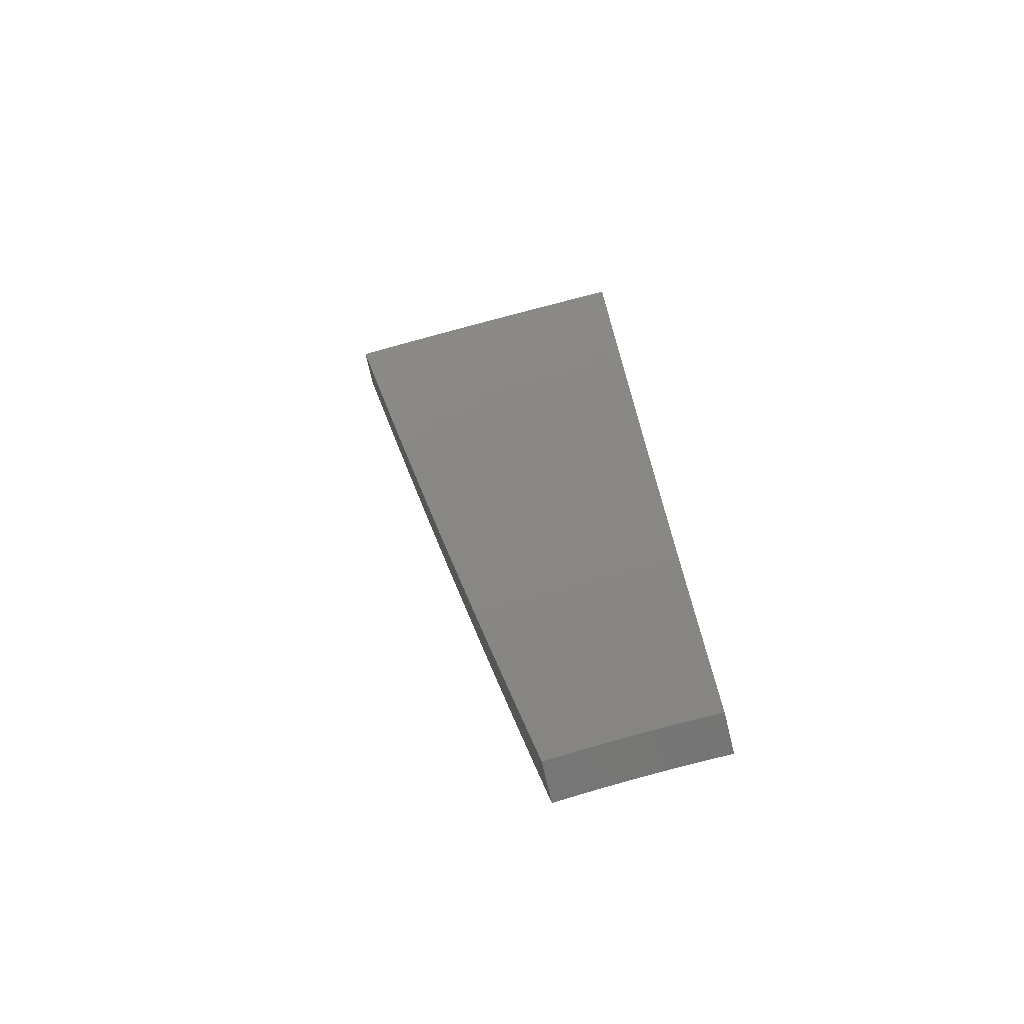
<metadata>
{"format":"stl","ext":"stl","renderer":"f3d","projection":"perspective","resolution":1024,"background":"white","views":[{"elev":-76.6,"azim":-165.9,"up":"+Y"}]}
</metadata>
<code>
# stl→obj: 432 verts, 860 faces
v 0.3651 2.07 11.21
v 0.3439 1.95 11.23
v 0.3181 2.075 11.21
v 0.3013 1.958 11.23
v 0.2585 1.964 11.23
v 0.2719 2.081 11.21
v 0.2156 1.969 11.23
v 0.2259 2.086 11.21
v 0.1726 1.973 11.23
v 0.1801 2.091 11.21
v 0.1295 1.976 11.23
v 0.1346 2.094 11.21
v 0.08639 1.979 11.23
v 0.08939 2.096 11.21
v 0.04321 1.98 11.23
v 0.04452 2.097 11.21
v -1.779e-15 1.981 11.23
v -1.936e-15 2.102 11.21
v 0.04704 2.216 11.18
v -1.926e-15 2.224 11.18
v 0.04956 2.335 11.16
v -1.926e-15 2.345 11.15
v 0.05209 2.454 11.13
v -1.934e-15 2.466 11.12
v 0.05462 2.573 11.1
v -1.948e-15 2.586 11.09
v 0.05715 2.692 11.07
v -1.968e-15 2.706 11.06
v 0.05967 2.812 11.03
v -1.992e-15 2.826 11.03
v 0.06094 2.871 11.02
v -2.018e-15 2.945 10.99
v 0.0622 2.931 11
v 0.06347 2.99 10.98
v 0.1249 2.929 11
v 0.1274 2.988 10.98
v 0.1881 2.926 11
v 0.1919 2.985 10.98
v 0.2516 2.921 11
v 0.2568 2.98 10.98
v 0.3156 2.915 11
v 0.322 2.974 10.98
v 0.3799 2.908 11
v 0.3876 2.967 10.98
v 0.4445 2.899 11
v 0.4536 2.958 10.98
v 0.5114 2.9 10.99
v 0.5321 3.017 10.96
v 0.4626 3.017 10.96
v 0.4716 3.076 10.94
v 0.4031 3.085 10.94
v 0.4108 3.144 10.92
v 0.3413 3.152 10.92
v 0.3477 3.211 10.9
v 0.2772 3.218 10.9
v 0.2823 3.277 10.88
v 0.211 3.282 10.88
v 0.2148 3.342 10.86
v 0.1427 3.345 10.86
v 0.1452 3.405 10.84
v 0.07231 3.407 10.84
v 0.07357 3.466 10.82
v -2.117e-15 3.417 10.84
v -2.132e-15 3.534 10.8
v -2.045e-15 3.064 10.96
v 0.06473 3.05 10.96
v 0.13 3.048 10.96
v 0.1957 3.045 10.96
v 0.2619 3.04 10.96
v 0.3284 3.034 10.96
v 0.3954 3.026 10.96
v 0.066 3.109 10.94
v -2.072e-15 3.182 10.92
v 0.06726 3.169 10.92
v 0.06852 3.229 10.9
v 0.1351 3.167 10.92
v 0.1376 3.226 10.9
v 0.2033 3.163 10.92
v 0.2072 3.223 10.9
v 0.2721 3.159 10.92
v -2.096e-15 3.3 10.88
v 0.06978 3.288 10.88
v 0.1401 3.286 10.88
v 0.07105 3.347 10.86
v -2.141e-15 3.651 10.76
v 0.07609 3.585 10.78
v 0.07483 3.526 10.8
v 0.1477 3.464 10.82
v 0.2186 3.401 10.84
v 0.2874 3.336 10.86
v 0.3541 3.27 10.88
v 0.4185 3.203 10.9
v 0.4807 3.135 10.92
v 0.5526 3.134 10.92
v -2.142e-15 3.766 10.71
v 0.0786 3.704 10.74
v 0.07735 3.644 10.76
v 0.1528 3.583 10.78
v 0.1503 3.523 10.8
v 0.2262 3.52 10.8
v 0.2224 3.46 10.82
v 0.2976 3.455 10.82
v 0.2925 3.396 10.84
v 0.3669 3.389 10.84
v 0.3605 3.33 10.86
v 0.4339 3.321 10.86
v 0.4262 3.262 10.88
v 0.4987 3.252 10.88
v 0.4897 3.194 10.9
v 0.5731 3.25 10.88
v 2.024e-15 3.882 10.67
v 0.08112 3.822 10.69
v 0.07986 3.763 10.71
v 0.1578 3.701 10.74
v 0.1553 3.642 10.76
v 0.2338 3.638 10.76
v 0.23 3.579 10.78
v 0.3078 3.573 10.78
v 0.3027 3.514 10.8
v 0.3797 3.507 10.8
v 0.3733 3.448 10.82
v 0.4493 3.439 10.82
v 0.4416 3.38 10.84
v 0.5167 3.37 10.84
v 0.5077 3.311 10.86
v 0.5934 3.366 10.84
v 0.08469 3.881 10.67
v 0.1629 3.819 10.69
v 0.1604 3.76 10.71
v 0.2414 3.756 10.71
v 0.2376 3.697 10.74
v 0.318 3.691 10.74
v 0.3129 3.632 10.76
v 0.3924 3.625 10.76
v 0.3861 3.566 10.78
v 0.4647 3.557 10.78
v 0.457 3.498 10.8
v 0.5348 3.488 10.8
v 0.5257 3.429 10.82
v 0.6137 3.481 10.8
v 0.1693 3.878 10.67
v 0.2452 3.815 10.69
v 0.3231 3.75 10.71
v 0.3988 3.684 10.74
v 0.4724 3.616 10.76
v 0.5437 3.546 10.78
v 0.2539 3.874 10.67
v 0.3282 3.809 10.69
v 0.4052 3.743 10.71
v 0.4801 3.675 10.74
v 0.5527 3.605 10.76
v 0.634 3.595 10.76
v 0.3383 3.867 10.67
v 0.4116 3.801 10.69
v 0.4878 3.733 10.71
v 0.5617 3.663 10.74
v 0.4226 3.859 10.67
v 0.4954 3.792 10.69
v 0.5707 3.722 10.71
v 0.6541 3.71 10.71
v 0.5067 3.849 10.67
v 0.5797 3.78 10.69
v 0.5906 3.837 10.67
v 0.6741 3.823 10.67
v 0.4355 2.84 11.02
v 0.4907 2.783 11.03
v 0.4264 2.781 11.03
v 0.47 2.665 11.06
v 0.4084 2.663 11.07
v 0.4491 2.547 11.09
v 0.3903 2.545 11.1
v 0.4282 2.429 11.13
v 0.3722 2.428 11.13
v 0.4072 2.31 11.15
v 0.3542 2.31 11.16
v 0.3862 2.19 11.18
v 0.3362 2.192 11.18
v 0.2873 2.199 11.18
v 0.2387 2.204 11.18
v 0.1903 2.209 11.18
v 0.1422 2.212 11.18
v 0.09445 2.215 11.18
v 0.3027 2.317 11.16
v 0.2515 2.323 11.16
v 0.2005 2.327 11.16
v 0.1498 2.331 11.16
v 0.09952 2.334 11.16
v 0.3181 2.435 11.13
v 0.2643 2.441 11.13
v 0.2107 2.446 11.13
v 0.1575 2.45 11.13
v 0.1046 2.453 11.13
v 0.3336 2.553 11.1
v 0.2771 2.56 11.1
v 0.221 2.565 11.1
v 0.1651 2.569 11.1
v 0.1097 2.572 11.1
v 0.349 2.671 11.07
v 0.2899 2.678 11.07
v 0.2312 2.684 11.07
v 0.1728 2.688 11.07
v 0.1147 2.691 11.07
v 0.3645 2.79 11.03
v 0.3028 2.797 11.03
v 0.2414 2.802 11.03
v 0.1804 2.807 11.03
v 0.1198 2.81 11.03
v 0.3722 2.849 11.02
v 0.3092 2.856 11.02
v 0.2465 2.862 11.02
v 0.1842 2.866 11.02
v 0.1224 2.869 11.02
v 0.3349 3.093 10.94
v 0.267 3.099 10.94
v 0.1995 3.104 10.94
v 0.1325 3.107 10.94
v -1.785e-15 1.996 11.32
v 2.611e-15 2.119 11.3
v 2.748e-15 2.241 11.27
v 2.801e-15 2.364 11.24
v 2.876e-15 2.485 11.21
v 2.97e-15 2.607 11.18
v 3.077e-15 2.728 11.15
v 3.196e-15 2.848 11.12
v 3.32e-15 2.968 11.08
v 3.446e-15 3.088 11.04
v 3.571e-15 3.207 11.01
v 3.69e-15 3.326 10.97
v 3.798e-15 3.444 10.93
v 3.893e-15 3.562 10.88
v 3.97e-15 3.679 10.84
v 4.025e-15 3.796 10.8
v 4.994e-17 3.913 10.75
v 0.04487 2.114 11.3
v 0.04355 1.996 11.32
v 0.09009 2.113 11.3
v 0.08707 1.994 11.32
v 0.1357 2.11 11.3
v 0.1306 1.992 11.32
v 0.1815 2.107 11.3
v 0.174 1.989 11.32
v 0.2277 2.103 11.3
v 0.2173 1.984 11.32
v 0.274 2.097 11.3
v 0.2606 1.979 11.32
v 0.3206 2.091 11.3
v 0.3037 1.973 11.32
v 0.3466 1.966 11.32
v 0.3679 2.086 11.3
v 0.3388 2.21 11.27
v 0.2896 2.216 11.27
v 0.2406 2.222 11.27
v 0.1918 2.226 11.27
v 0.1433 2.23 11.27
v 0.0952 2.232 11.27
v 0.04741 2.234 11.27
v 0.04995 2.354 11.24
v 0.0525 2.474 11.22
v 0.05505 2.594 11.19
v 0.0576 2.714 11.15
v 0.06015 2.834 11.12
v 0.06142 2.894 11.1
v 0.0627 2.954 11.09
v 0.06397 3.014 11.07
v 0.1284 3.012 11.07
v 0.131 3.072 11.05
v 0.1973 3.069 11.05
v 0.2011 3.129 11.03
v 0.2691 3.124 11.03
v 0.2743 3.184 11.01
v 0.344 3.177 11.01
v 0.3504 3.237 10.99
v 0.4218 3.229 10.99
v 0.4296 3.288 10.97
v 0.5027 3.278 10.97
v 0.5117 3.337 10.95
v 0.5773 3.274 10.97
v 0.5979 3.391 10.93
v 0.3891 2.207 11.27
v 0.357 2.328 11.24
v 0.3051 2.335 11.24
v 0.2535 2.341 11.24
v 0.2021 2.346 11.24
v 0.151 2.35 11.24
v 0.1003 2.352 11.24
v 0.4103 2.327 11.24
v 0.3752 2.447 11.22
v 0.3207 2.454 11.22
v 0.2664 2.46 11.22
v 0.2124 2.465 11.22
v 0.1587 2.469 11.22
v 0.1054 2.472 11.22
v 0.4314 2.446 11.21
v 0.3934 2.566 11.19
v 0.3362 2.573 11.19
v 0.2793 2.58 11.19
v 0.2227 2.585 11.19
v 0.1664 2.589 11.19
v 0.1105 2.592 11.19
v 0.4524 2.566 11.18
v 0.4116 2.684 11.15
v 0.3518 2.693 11.15
v 0.2922 2.699 11.15
v 0.233 2.705 11.15
v 0.1741 2.709 11.15
v 0.1157 2.712 11.15
v 0.4734 2.685 11.15
v 0.4298 2.803 11.12
v 0.3674 2.812 11.12
v 0.3052 2.819 11.12
v 0.2433 2.825 11.12
v 0.1818 2.829 11.12
v 0.1208 2.832 11.12
v 0.4943 2.803 11.12
v 0.4389 2.863 11.1
v 0.3751 2.871 11.1
v 0.3116 2.879 11.1
v 0.2485 2.884 11.1
v 0.1857 2.889 11.1
v 0.1233 2.892 11.1
v 0.5152 2.922 11.08
v 0.448 2.922 11.09
v 0.3829 2.931 11.09
v 0.3181 2.938 11.09
v 0.2536 2.944 11.09
v 0.1896 2.949 11.09
v 0.1259 2.952 11.09
v 0.4571 2.981 11.07
v 0.536 3.04 11.05
v 0.4663 3.041 11.05
v 0.4754 3.1 11.03
v 0.3985 3.05 11.05
v 0.4063 3.11 11.03
v 0.331 3.058 11.05
v 0.3375 3.117 11.03
v 0.2639 3.064 11.05
v 0.5567 3.157 11.01
v 0.4845 3.16 11.01
v 0.414 3.169 11.01
v 0.4936 3.219 10.99
v 0.6184 3.507 10.89
v 0.5299 3.456 10.91
v 0.5208 3.397 10.93
v 0.4374 3.348 10.95
v 0.3569 3.296 10.97
v 0.2794 3.243 10.99
v 0.205 3.189 11.01
v 0.1336 3.132 11.03
v 0.06524 3.074 11.05
v 0.6389 3.623 10.84
v 0.5481 3.574 10.87
v 0.539 3.515 10.89
v 0.4529 3.466 10.91
v 0.4451 3.407 10.93
v 0.3698 3.416 10.93
v 0.3633 3.356 10.95
v 0.2897 3.363 10.95
v 0.2846 3.303 10.97
v 0.2127 3.308 10.97
v 0.2088 3.248 10.99
v 0.1387 3.252 10.99
v 0.1361 3.192 11.01
v 0.06779 3.194 11.01
v 0.06652 3.134 11.03
v 0.6592 3.739 10.8
v 0.5662 3.692 10.82
v 0.5571 3.633 10.84
v 0.4684 3.585 10.87
v 0.4607 3.526 10.89
v 0.3827 3.535 10.89
v 0.3762 3.475 10.91
v 0.3 3.482 10.91
v 0.2948 3.423 10.93
v 0.2203 3.428 10.93
v 0.2165 3.368 10.95
v 0.1438 3.372 10.95
v 0.1412 3.312 10.97
v 0.07034 3.314 10.97
v 0.06906 3.254 10.99
v 0.6795 3.853 10.75
v 0.5843 3.81 10.77
v 0.5752 3.751 10.8
v 0.4839 3.704 10.82
v 0.4762 3.644 10.84
v 0.3956 3.654 10.84
v 0.3891 3.594 10.87
v 0.3103 3.601 10.87
v 0.3051 3.542 10.89
v 0.228 3.547 10.89
v 0.2242 3.488 10.91
v 0.1489 3.492 10.91
v 0.1463 3.432 10.93
v 0.07288 3.434 10.93
v 0.07161 3.374 10.95
v 0.5952 3.867 10.75
v 0.5107 3.879 10.75
v 0.4994 3.822 10.77
v 0.426 3.889 10.75
v 0.4148 3.832 10.77
v 0.341 3.898 10.75
v 0.3308 3.839 10.77
v 0.2559 3.904 10.75
v 0.2472 3.845 10.77
v 0.1707 3.909 10.75
v 0.1642 3.85 10.77
v 0.08536 3.912 10.75
v 0.08176 3.852 10.77
v 0.07923 3.733 10.82
v 0.08049 3.793 10.8
v 0.07669 3.613 10.87
v 0.07796 3.673 10.84
v 0.1591 3.73 10.82
v 0.1616 3.79 10.8
v 0.2434 3.786 10.8
v 0.07415 3.494 10.91
v 0.07542 3.554 10.89
v 0.154 3.611 10.87
v 0.1565 3.671 10.84
v 0.2357 3.667 10.84
v 0.2395 3.726 10.82
v 0.3205 3.721 10.82
v 0.3256 3.78 10.8
v 0.4084 3.772 10.8
v 0.1514 3.551 10.89
v 0.1934 3.009 11.07
v 0.2588 3.004 11.07
v 0.3246 2.998 11.07
v 0.3907 2.99 11.07
v 0.2319 3.607 10.87
v 0.3154 3.661 10.84
v 0.402 3.713 10.82
v 0.4916 3.763 10.8
f 1 2 3
f 3 2 4
f 3 4 5
f 3 5 6
f 6 5 7
f 6 7 8
f 8 7 9
f 8 9 10
f 10 9 11
f 10 11 12
f 12 11 13
f 12 13 14
f 14 13 15
f 14 15 16
f 16 15 17
f 16 17 18
f 16 18 19
f 19 18 20
f 19 20 21
f 21 20 22
f 21 22 23
f 23 22 24
f 23 24 25
f 25 24 26
f 25 26 27
f 27 26 28
f 27 28 29
f 29 28 30
f 29 30 31
f 31 30 32
f 31 32 33
f 33 32 34
f 33 34 35
f 35 34 36
f 35 36 37
f 37 36 38
f 37 38 39
f 39 38 40
f 39 40 41
f 41 40 42
f 41 42 43
f 43 42 44
f 43 44 45
f 45 44 46
f 45 46 47
f 47 46 48
f 48 46 49
f 48 49 50
f 50 49 51
f 50 51 52
f 52 51 53
f 52 53 54
f 54 53 55
f 54 55 56
f 56 55 57
f 56 57 58
f 58 57 59
f 58 59 60
f 60 59 61
f 60 61 62
f 62 61 63
f 62 63 64
f 32 65 34
f 34 65 66
f 34 66 36
f 36 66 67
f 36 67 38
f 38 67 68
f 38 68 40
f 40 68 69
f 40 69 42
f 42 69 70
f 42 70 44
f 44 70 71
f 44 71 46
f 46 71 49
f 66 65 72
f 72 65 73
f 72 73 74
f 74 73 75
f 74 75 76
f 76 75 77
f 76 77 78
f 78 77 79
f 78 79 80
f 80 79 55
f 80 55 53
f 73 81 75
f 75 81 82
f 75 82 77
f 77 82 83
f 77 83 79
f 79 83 57
f 79 57 55
f 82 81 84
f 84 81 63
f 84 63 61
f 85 86 64
f 64 86 87
f 64 87 62
f 62 87 88
f 62 88 60
f 60 88 89
f 60 89 58
f 58 89 90
f 58 90 56
f 56 90 91
f 56 91 54
f 54 91 92
f 54 92 52
f 52 92 93
f 52 93 50
f 50 93 94
f 50 94 48
f 95 96 85
f 85 96 97
f 85 97 86
f 86 97 98
f 86 98 99
f 99 98 100
f 99 100 101
f 101 100 102
f 101 102 103
f 103 102 104
f 103 104 105
f 105 104 106
f 105 106 107
f 107 106 108
f 107 108 109
f 109 108 110
f 109 110 94
f 111 112 95
f 95 112 113
f 95 113 96
f 96 113 114
f 96 114 115
f 115 114 116
f 115 116 117
f 117 116 118
f 117 118 119
f 119 118 120
f 119 120 121
f 121 120 122
f 121 122 123
f 123 122 124
f 123 124 125
f 125 124 126
f 125 126 110
f 111 127 112
f 112 127 128
f 112 128 129
f 129 128 130
f 129 130 131
f 131 130 132
f 131 132 133
f 133 132 134
f 133 134 135
f 135 134 136
f 135 136 137
f 137 136 138
f 137 138 139
f 139 138 140
f 139 140 126
f 127 141 128
f 128 141 142
f 128 142 130
f 130 142 143
f 130 143 132
f 132 143 144
f 132 144 134
f 134 144 145
f 134 145 136
f 136 145 146
f 136 146 138
f 138 146 140
f 141 147 142
f 142 147 148
f 142 148 143
f 143 148 149
f 143 149 144
f 144 149 150
f 144 150 145
f 145 150 151
f 145 151 146
f 146 151 152
f 146 152 140
f 147 153 148
f 148 153 154
f 148 154 149
f 149 154 155
f 149 155 150
f 150 155 156
f 150 156 151
f 151 156 152
f 153 157 154
f 154 157 158
f 154 158 155
f 155 158 159
f 155 159 156
f 156 159 160
f 156 160 152
f 157 161 158
f 158 161 162
f 158 162 159
f 159 162 160
f 161 163 162
f 162 163 164
f 162 164 160
f 45 47 165
f 165 47 166
f 165 166 167
f 167 166 168
f 167 168 169
f 169 168 170
f 169 170 171
f 171 170 172
f 171 172 173
f 173 172 174
f 173 174 175
f 175 174 176
f 175 176 177
f 177 176 1
f 177 1 3
f 177 3 178
f 178 3 6
f 178 6 179
f 179 6 8
f 179 8 180
f 180 8 10
f 180 10 181
f 181 10 12
f 181 12 182
f 182 12 14
f 182 14 19
f 19 14 16
f 175 177 183
f 183 177 178
f 183 178 184
f 184 178 179
f 184 179 185
f 185 179 180
f 185 180 186
f 186 180 181
f 186 181 187
f 187 181 182
f 187 182 21
f 21 182 19
f 173 175 188
f 188 175 183
f 188 183 189
f 189 183 184
f 189 184 190
f 190 184 185
f 190 185 191
f 191 185 186
f 191 186 192
f 192 186 187
f 192 187 23
f 23 187 21
f 171 173 193
f 193 173 188
f 193 188 194
f 194 188 189
f 194 189 195
f 195 189 190
f 195 190 196
f 196 190 191
f 196 191 197
f 197 191 192
f 197 192 25
f 25 192 23
f 169 171 198
f 198 171 193
f 198 193 199
f 199 193 194
f 199 194 200
f 200 194 195
f 200 195 201
f 201 195 196
f 201 196 202
f 202 196 197
f 202 197 27
f 27 197 25
f 167 169 203
f 203 169 198
f 203 198 204
f 204 198 199
f 204 199 205
f 205 199 200
f 205 200 206
f 206 200 201
f 206 201 207
f 207 201 202
f 207 202 29
f 29 202 27
f 43 45 165
f 165 167 208
f 208 167 203
f 208 203 209
f 209 203 204
f 209 204 210
f 210 204 205
f 210 205 211
f 211 205 206
f 211 206 212
f 212 206 207
f 212 207 31
f 31 207 29
f 51 49 71
f 109 94 93
f 125 110 108
f 107 109 92
f 92 109 93
f 139 126 124
f 123 125 106
f 106 125 108
f 137 139 122
f 122 139 124
f 41 43 208
f 208 43 165
f 41 208 209
f 51 71 213
f 213 71 70
f 213 70 214
f 214 70 69
f 214 69 215
f 215 69 68
f 215 68 216
f 216 68 67
f 216 67 72
f 72 67 66
f 105 107 91
f 91 107 92
f 121 123 104
f 104 123 106
f 135 137 120
f 120 137 122
f 39 41 209
f 39 209 210
f 80 53 213
f 213 53 51
f 80 213 214
f 103 105 90
f 90 105 91
f 119 121 102
f 102 121 104
f 133 135 118
f 118 135 120
f 37 39 210
f 37 210 211
f 78 80 214
f 78 214 215
f 101 103 89
f 89 103 90
f 117 119 100
f 100 119 102
f 131 133 116
f 116 133 118
f 35 37 211
f 35 211 212
f 76 78 215
f 76 215 216
f 59 57 83
f 99 101 88
f 88 101 89
f 115 117 98
f 98 117 100
f 129 131 114
f 114 131 116
f 33 35 212
f 33 212 31
f 74 76 216
f 74 216 72
f 82 84 83
f 83 84 59
f 84 61 59
f 86 99 87
f 87 99 88
f 96 115 97
f 97 115 98
f 112 129 113
f 113 129 114
f 217 218 17
f 17 218 18
f 18 218 219
f 18 219 20
f 20 219 220
f 20 220 22
f 22 220 221
f 22 221 24
f 24 221 222
f 24 222 26
f 26 222 223
f 26 223 28
f 28 223 224
f 28 224 30
f 30 224 225
f 30 225 32
f 32 225 226
f 32 226 65
f 65 226 227
f 65 227 73
f 73 227 228
f 73 228 81
f 81 228 229
f 81 229 63
f 63 229 230
f 63 230 64
f 64 230 231
f 64 231 85
f 85 231 232
f 85 232 95
f 95 232 233
f 95 233 111
f 218 217 234
f 234 217 235
f 234 235 236
f 236 235 237
f 236 237 238
f 238 237 239
f 238 239 240
f 240 239 241
f 240 241 242
f 242 241 243
f 242 243 244
f 244 243 245
f 244 245 246
f 246 245 247
f 246 247 248
f 248 249 246
f 246 249 250
f 246 250 244
f 244 250 251
f 244 251 242
f 242 251 252
f 242 252 240
f 240 252 253
f 240 253 238
f 238 253 254
f 238 254 236
f 236 254 255
f 236 255 234
f 234 255 256
f 234 256 218
f 218 256 219
f 219 256 257
f 219 257 220
f 220 257 258
f 220 258 221
f 221 258 259
f 221 259 222
f 222 259 260
f 222 260 223
f 223 260 261
f 223 261 224
f 224 261 262
f 224 262 225
f 225 262 263
f 225 263 264
f 264 263 265
f 264 265 266
f 266 265 267
f 266 267 268
f 268 267 269
f 268 269 270
f 270 269 271
f 270 271 272
f 272 271 273
f 272 273 274
f 274 273 275
f 274 275 276
f 276 275 277
f 276 277 278
f 249 279 250
f 250 279 280
f 250 280 251
f 251 280 281
f 251 281 252
f 252 281 282
f 252 282 253
f 253 282 283
f 253 283 254
f 254 283 284
f 254 284 255
f 255 284 285
f 255 285 256
f 256 285 257
f 279 286 280
f 280 286 287
f 280 287 281
f 281 287 288
f 281 288 282
f 282 288 289
f 282 289 283
f 283 289 290
f 283 290 284
f 284 290 291
f 284 291 285
f 285 291 292
f 285 292 257
f 257 292 258
f 286 293 287
f 287 293 294
f 287 294 288
f 288 294 295
f 288 295 289
f 289 295 296
f 289 296 290
f 290 296 297
f 290 297 291
f 291 297 298
f 291 298 292
f 292 298 299
f 292 299 258
f 258 299 259
f 293 300 294
f 294 300 301
f 294 301 295
f 295 301 302
f 295 302 296
f 296 302 303
f 296 303 297
f 297 303 304
f 297 304 298
f 298 304 305
f 298 305 299
f 299 305 306
f 299 306 259
f 259 306 260
f 300 307 301
f 301 307 308
f 301 308 302
f 302 308 309
f 302 309 303
f 303 309 310
f 303 310 304
f 304 310 311
f 304 311 305
f 305 311 312
f 305 312 306
f 306 312 313
f 306 313 260
f 260 313 261
f 307 314 308
f 308 314 315
f 308 315 309
f 309 315 316
f 309 316 310
f 310 316 317
f 310 317 311
f 311 317 318
f 311 318 312
f 312 318 319
f 312 319 313
f 313 319 320
f 313 320 261
f 261 320 262
f 314 321 315
f 315 321 322
f 315 322 316
f 316 322 323
f 316 323 317
f 317 323 324
f 317 324 318
f 318 324 325
f 318 325 319
f 319 325 326
f 319 326 320
f 320 326 327
f 320 327 262
f 262 327 263
f 322 321 328
f 328 321 329
f 328 329 330
f 330 329 331
f 330 331 332
f 332 331 333
f 332 333 334
f 334 333 335
f 334 335 336
f 336 335 269
f 336 269 267
f 329 337 331
f 331 337 338
f 331 338 333
f 333 338 339
f 333 339 335
f 335 339 271
f 335 271 269
f 338 337 340
f 340 337 277
f 340 277 275
f 341 342 278
f 278 342 343
f 278 343 276
f 276 343 344
f 276 344 274
f 274 344 345
f 274 345 272
f 272 345 346
f 272 346 270
f 270 346 347
f 270 347 268
f 268 347 348
f 268 348 266
f 266 348 349
f 266 349 264
f 264 349 226
f 264 226 225
f 350 351 341
f 341 351 352
f 341 352 342
f 342 352 353
f 342 353 354
f 354 353 355
f 354 355 356
f 356 355 357
f 356 357 358
f 358 357 359
f 358 359 360
f 360 359 361
f 360 361 362
f 362 361 363
f 362 363 364
f 364 363 227
f 364 227 226
f 365 366 350
f 350 366 367
f 350 367 351
f 351 367 368
f 351 368 369
f 369 368 370
f 369 370 371
f 371 370 372
f 371 372 373
f 373 372 374
f 373 374 375
f 375 374 376
f 375 376 377
f 377 376 378
f 377 378 379
f 379 378 228
f 379 228 227
f 380 381 365
f 365 381 382
f 365 382 366
f 366 382 383
f 366 383 384
f 384 383 385
f 384 385 386
f 386 385 387
f 386 387 388
f 388 387 389
f 388 389 390
f 390 389 391
f 390 391 392
f 392 391 393
f 392 393 394
f 394 393 229
f 394 229 228
f 380 395 381
f 381 395 396
f 381 396 397
f 397 396 398
f 397 398 399
f 399 398 400
f 399 400 401
f 401 400 402
f 401 402 403
f 403 402 404
f 403 404 405
f 405 404 406
f 405 406 407
f 407 406 233
f 407 233 232
f 231 408 232
f 232 408 409
f 232 409 407
f 407 409 405
f 230 410 231
f 231 410 411
f 231 411 408
f 408 411 412
f 408 412 413
f 413 412 414
f 413 414 403
f 403 414 401
f 229 415 230
f 230 415 416
f 230 416 410
f 410 416 417
f 410 417 418
f 418 417 419
f 418 419 420
f 420 419 421
f 420 421 422
f 422 421 423
f 422 423 399
f 399 423 397
f 265 263 327
f 364 226 349
f 379 227 363
f 362 364 348
f 348 364 349
f 394 228 378
f 377 379 361
f 361 379 363
f 415 229 393
f 392 394 376
f 376 394 378
f 393 391 415
f 415 391 424
f 415 424 416
f 416 424 417
f 412 411 418
f 418 411 410
f 405 409 413
f 413 409 408
f 265 327 425
f 425 327 326
f 425 326 426
f 426 326 325
f 426 325 427
f 427 325 324
f 427 324 428
f 428 324 323
f 428 323 328
f 328 323 322
f 360 362 347
f 347 362 348
f 375 377 359
f 359 377 361
f 390 392 374
f 374 392 376
f 391 389 424
f 424 389 429
f 424 429 417
f 417 429 419
f 414 412 420
f 420 412 418
f 403 405 413
f 336 267 425
f 425 267 265
f 336 425 426
f 358 360 346
f 346 360 347
f 373 375 357
f 357 375 359
f 388 390 372
f 372 390 374
f 389 387 429
f 429 387 430
f 429 430 419
f 419 430 421
f 401 414 422
f 422 414 420
f 334 336 426
f 334 426 427
f 356 358 345
f 345 358 346
f 371 373 355
f 355 373 357
f 386 388 370
f 370 388 372
f 387 385 430
f 430 385 431
f 430 431 421
f 421 431 423
f 399 401 422
f 332 334 427
f 332 427 428
f 273 271 339
f 354 356 344
f 344 356 345
f 369 371 353
f 353 371 355
f 384 386 368
f 368 386 370
f 385 383 431
f 431 383 432
f 431 432 423
f 423 432 397
f 330 332 428
f 330 428 328
f 338 340 339
f 339 340 273
f 340 275 273
f 342 354 343
f 343 354 344
f 351 369 352
f 352 369 353
f 366 384 367
f 367 384 368
f 381 397 432
f 381 432 382
f 382 432 383
f 248 2 249
f 249 2 1
f 249 1 279
f 279 1 176
f 279 176 286
f 286 176 174
f 286 174 293
f 293 174 172
f 293 172 300
f 300 172 170
f 300 170 307
f 307 170 168
f 307 168 314
f 314 168 166
f 314 166 321
f 321 166 47
f 321 47 329
f 329 47 48
f 329 48 337
f 337 48 94
f 337 94 277
f 277 94 110
f 277 110 278
f 278 110 126
f 278 126 341
f 341 126 140
f 341 140 350
f 350 140 152
f 350 152 365
f 365 152 160
f 365 160 380
f 380 160 164
f 248 247 2
f 2 247 4
f 4 247 245
f 4 245 5
f 5 245 243
f 5 243 7
f 7 243 241
f 7 241 9
f 9 241 239
f 9 239 11
f 11 239 237
f 11 237 13
f 13 237 235
f 13 235 15
f 15 235 217
f 15 217 17
f 111 233 127
f 127 233 406
f 127 406 141
f 141 406 404
f 141 404 147
f 147 404 402
f 147 402 153
f 153 402 400
f 153 400 157
f 157 400 398
f 157 398 161
f 161 398 396
f 161 396 163
f 163 396 395
f 163 395 164
f 164 395 380

</code>
